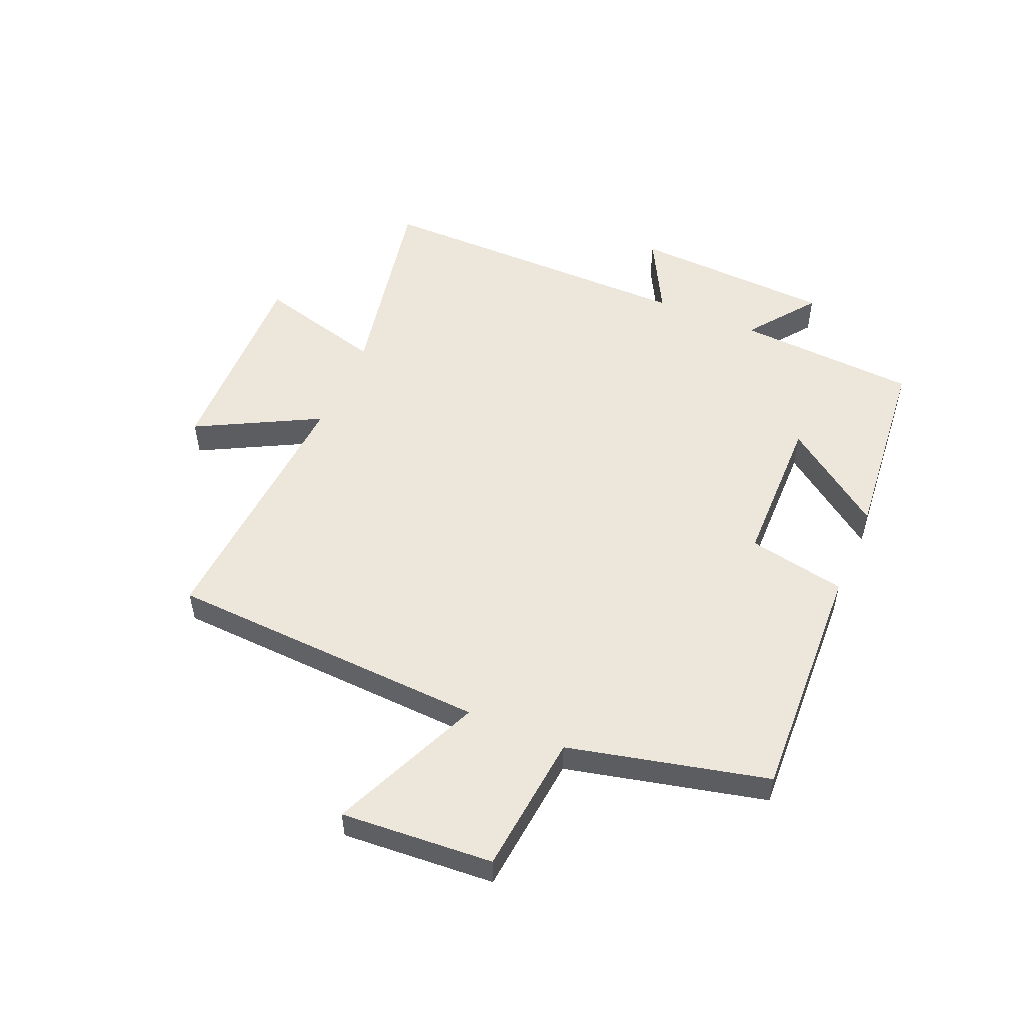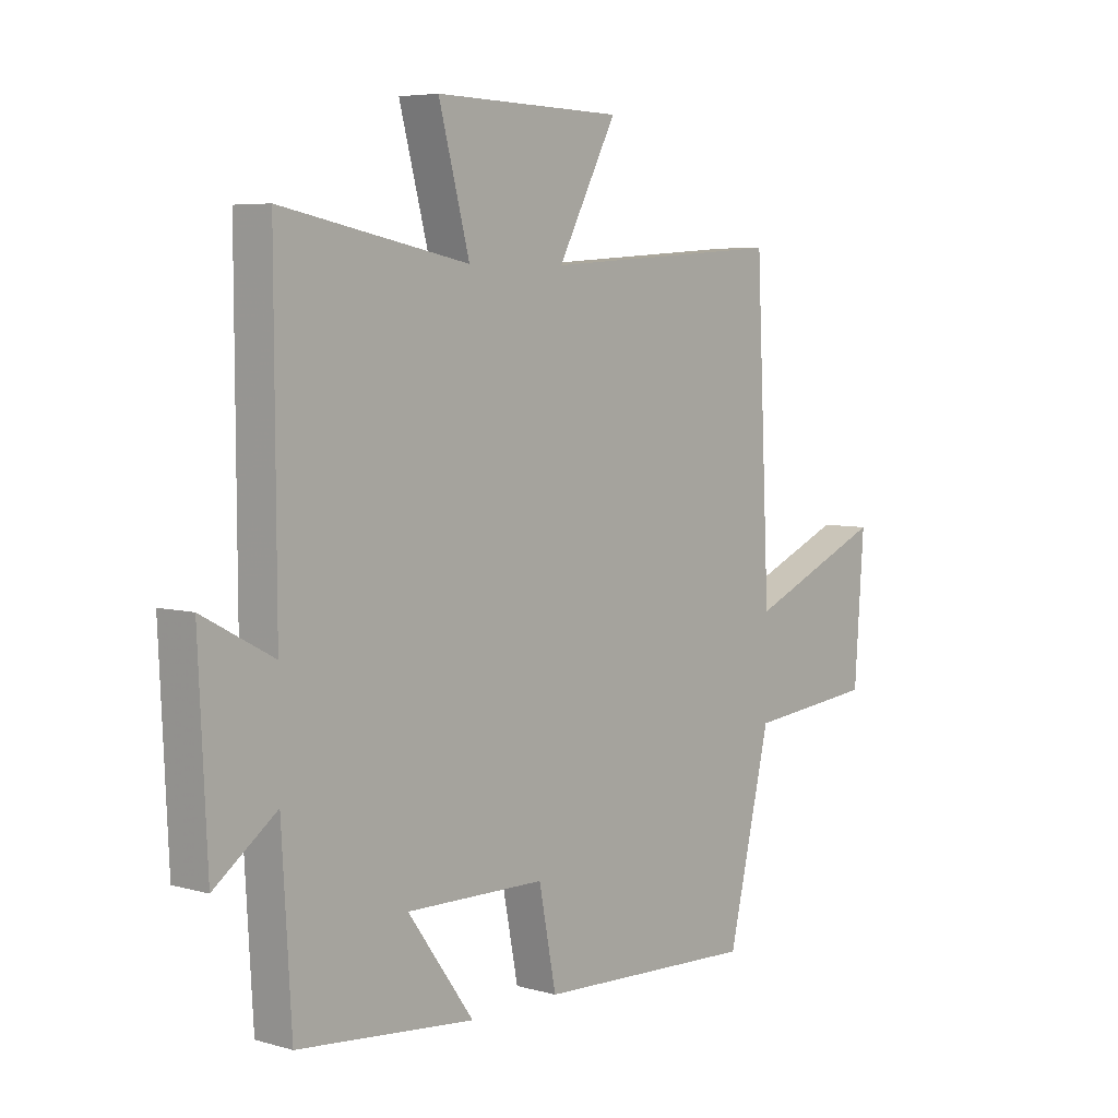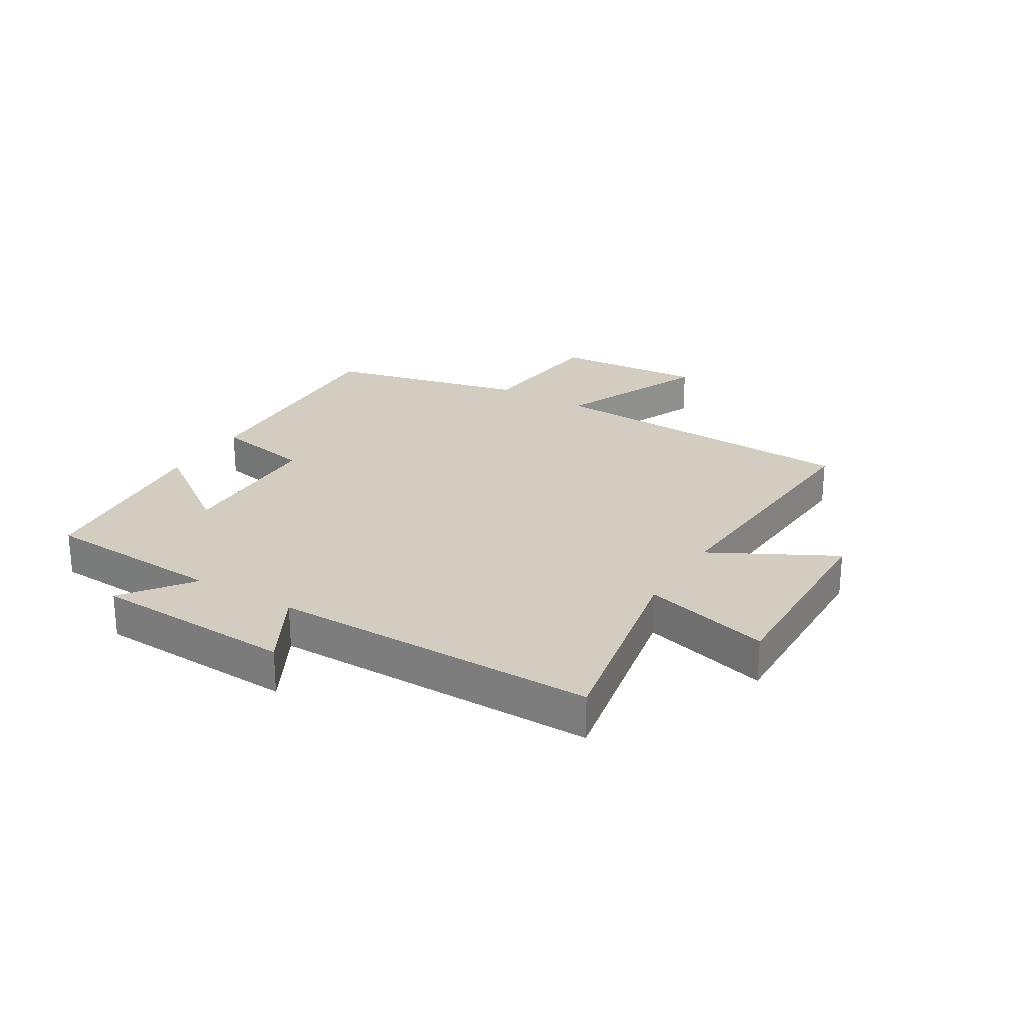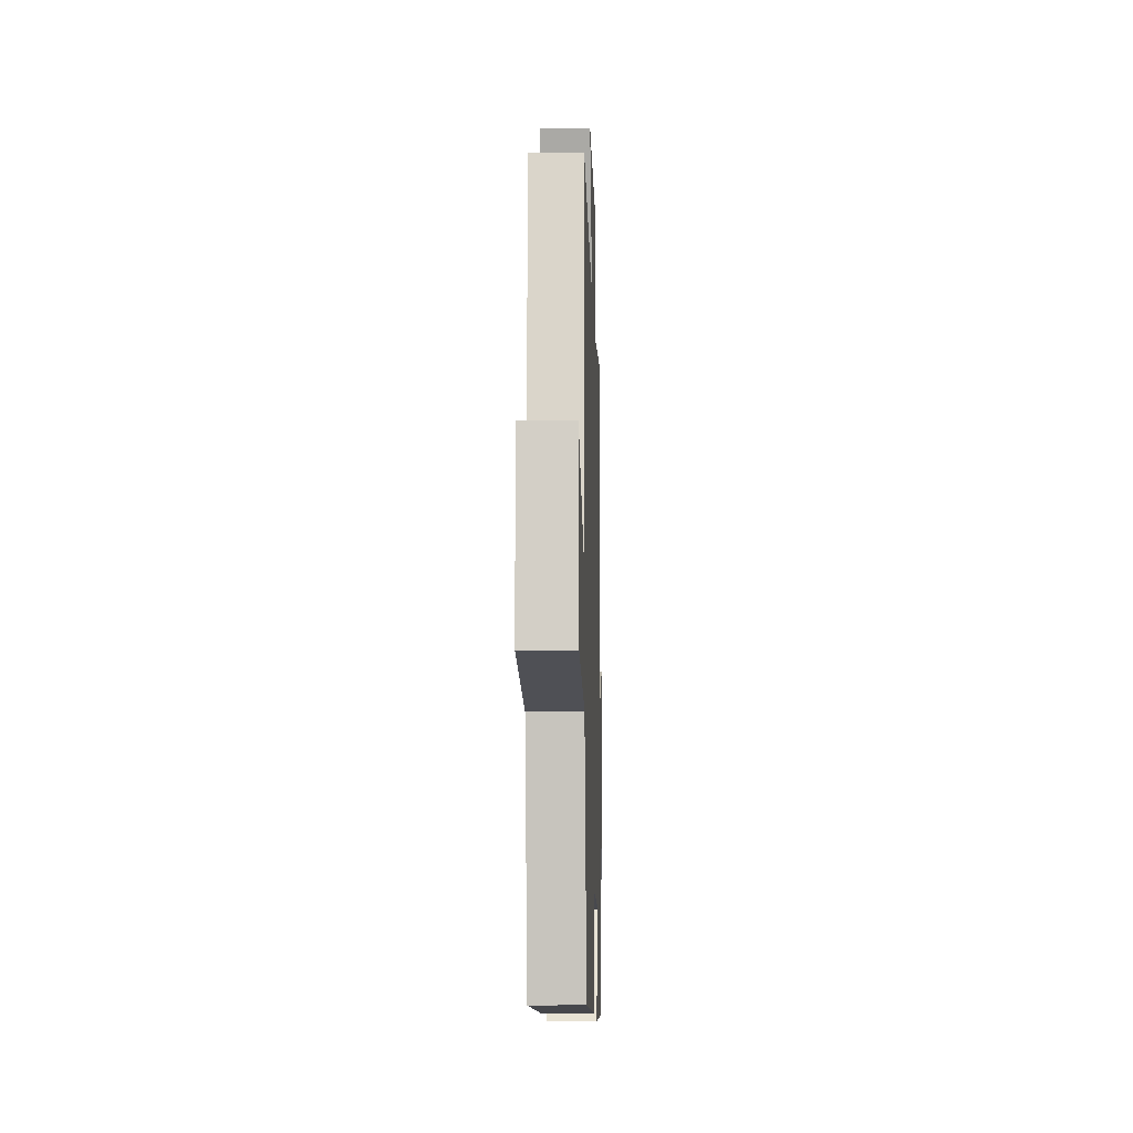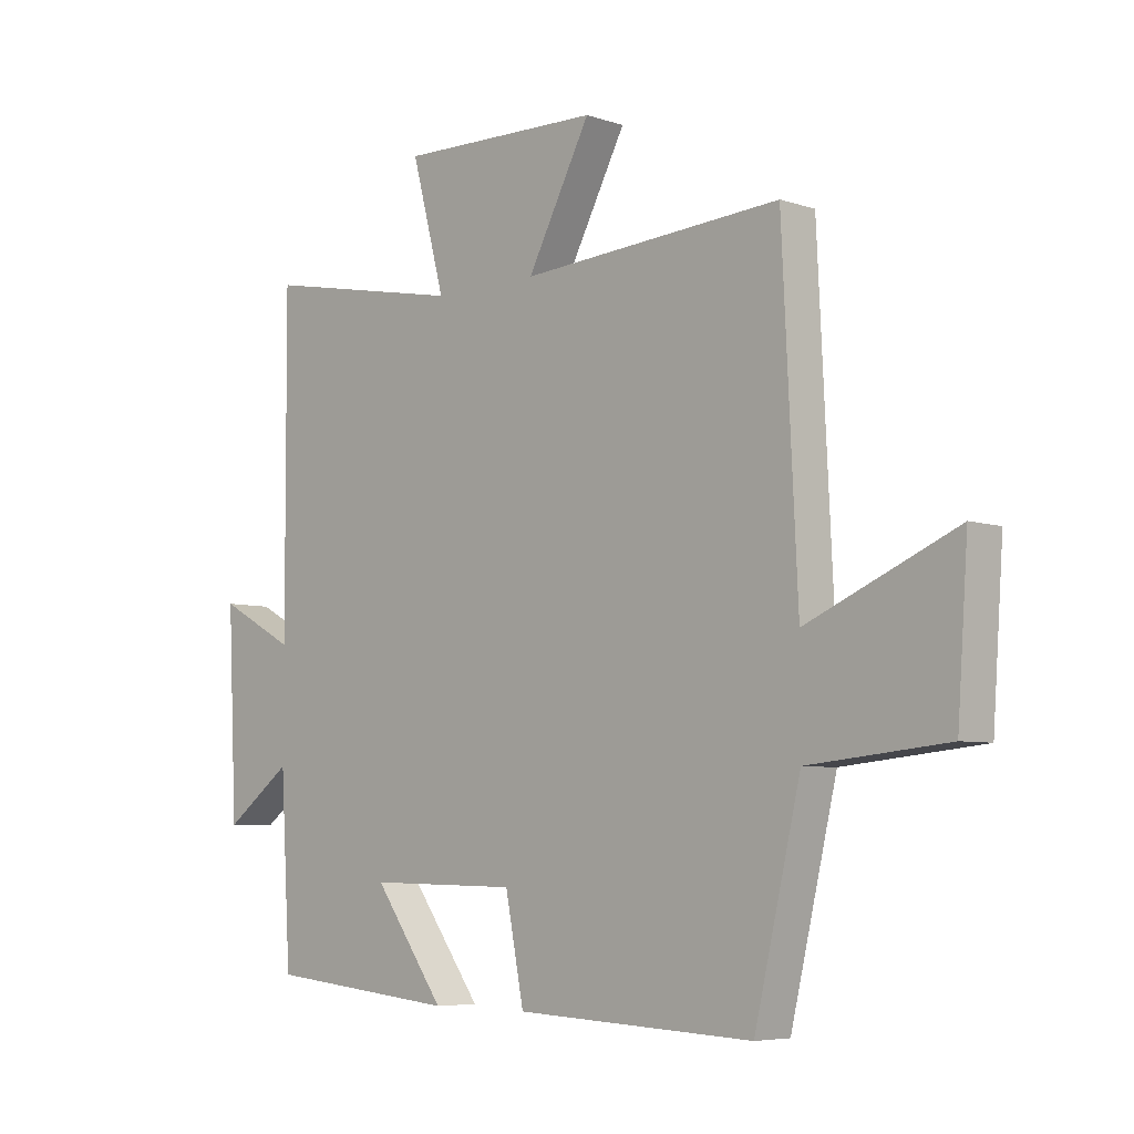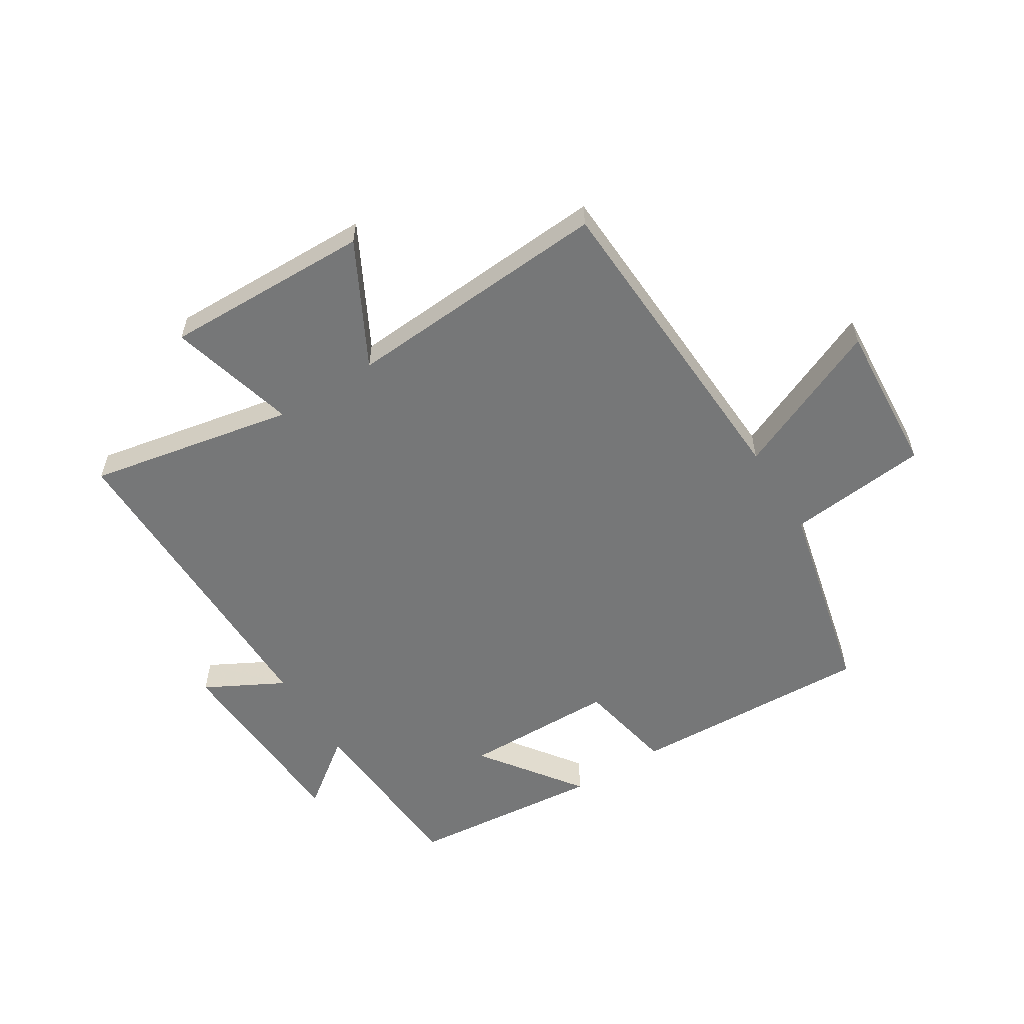
<metadata>
{"format":"obj","ext":"obj","renderer":"f3d","projection":"perspective","resolution":1024,"background":"white","views":[{"elev":52.6,"azim":113.2,"up":"+Y"},{"elev":5.7,"azim":-49.3,"up":"+Z"},{"elev":24.8,"azim":-58.8,"up":"+Y"},{"elev":-13.5,"azim":91.8,"up":"+Z"},{"elev":-6.0,"azim":44.8,"up":"+Z"},{"elev":-57.0,"azim":32.1,"up":"+Y"}]}
</metadata>
<code>
v -0.502 0.07 0.568
v -0.156 0.07 0.5
v -0.213 0.07 0.714
v 0.135 0.07 0.706
v 0.026 0.07 0.5
v 0.474 0.07 0.53
v 0.5 0.07 -0.012
v 0.755 0.07 0.098
v 0.737 0.07 -0.158
v 0.5 0.07 -0.182
v 0.421 0.07 -0.518
v 0.013 0.07 -0.5
v -0.019 0.07 -0.335
v -0.277 0.07 -0.331
v -0.155 0.07 -0.5
v -0.482 0.07 -0.468
v -0.5 0.07 -0.162
v -0.615 0.07 -0.248
v -0.631 0.07 0.09
v -0.5 0.07 0.02
v -0.502 0 0.568
v -0.156 0 0.5
v -0.213 0 0.714
v 0.135 0 0.706
v 0.026 0 0.5
v 0.474 0 0.53
v 0.5 0 -0.012
v 0.755 0 0.098
v 0.737 0 -0.158
v 0.5 0 -0.182
v 0.421 0 -0.518
v 0.013 0 -0.5
v -0.019 0 -0.335
v -0.277 0 -0.331
v -0.155 0 -0.5
v -0.482 0 -0.468
v -0.5 0 -0.162
v -0.615 0 -0.248
v -0.631 0 0.09
v -0.5 0 0.02
f 17 18 19 20
f 16 17 20
f 16 20 1 2
f 14 15 16
f 14 16 2
f 13 14 2
f 12 13 2
f 11 12 2
f 10 11 2
f 7 8 9 10
f 5 6 7 10
f 5 10 2 3
f 3 4 5
f 40 39 38 37
f 40 37 36
f 22 21 40 36
f 36 35 34
f 22 36 34
f 22 34 33
f 22 33 32
f 22 32 31
f 22 31 30
f 30 29 28 27
f 30 27 26 25
f 23 22 30 25
f 25 24 23
f 1 21 22 2
f 2 22 23 3
f 3 23 24 4
f 4 24 25 5
f 5 25 26 6
f 6 26 27 7
f 7 27 28 8
f 8 28 29 9
f 9 29 30 10
f 10 30 31 11
f 11 31 32 12
f 12 32 33 13
f 13 33 34 14
f 14 34 35 15
f 15 35 36 16
f 16 36 37 17
f 17 37 38 18
f 18 38 39 19
f 19 39 40 20
f 20 40 21 1

</code>
